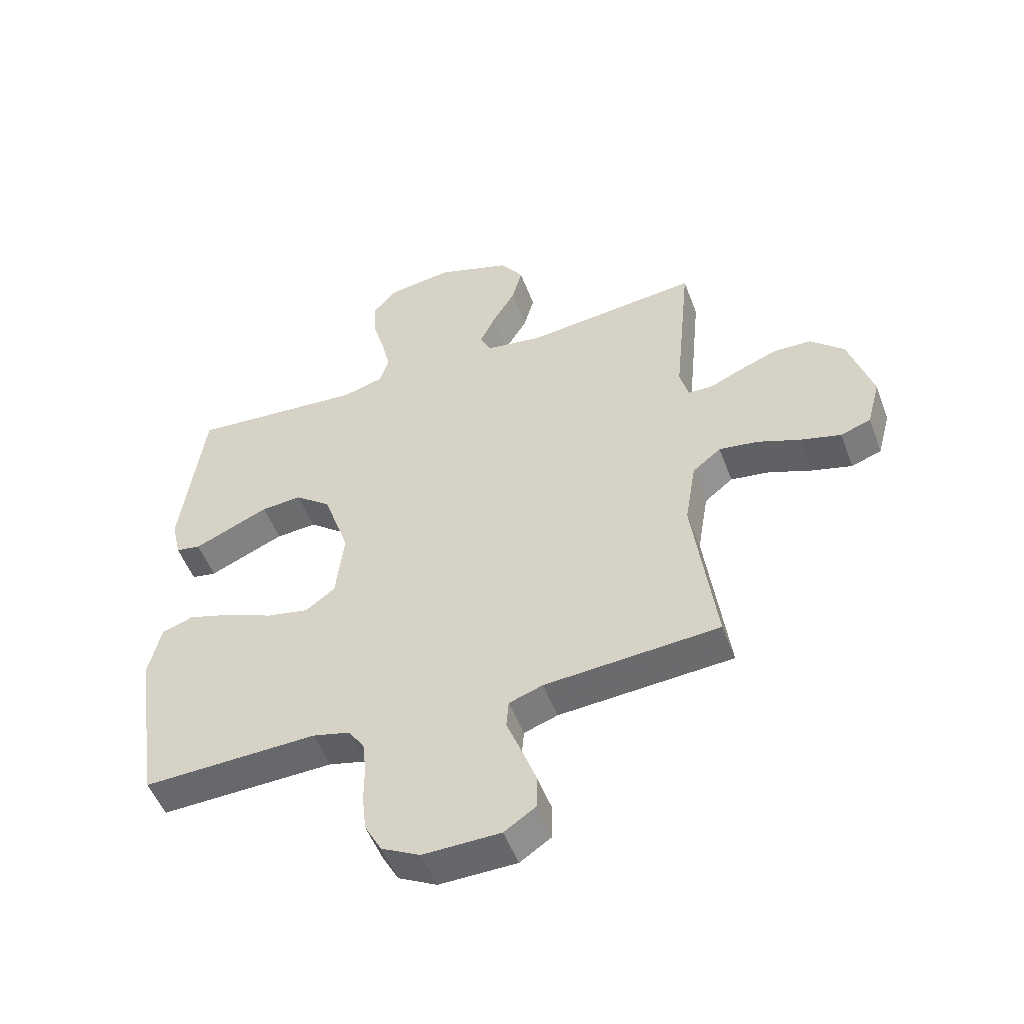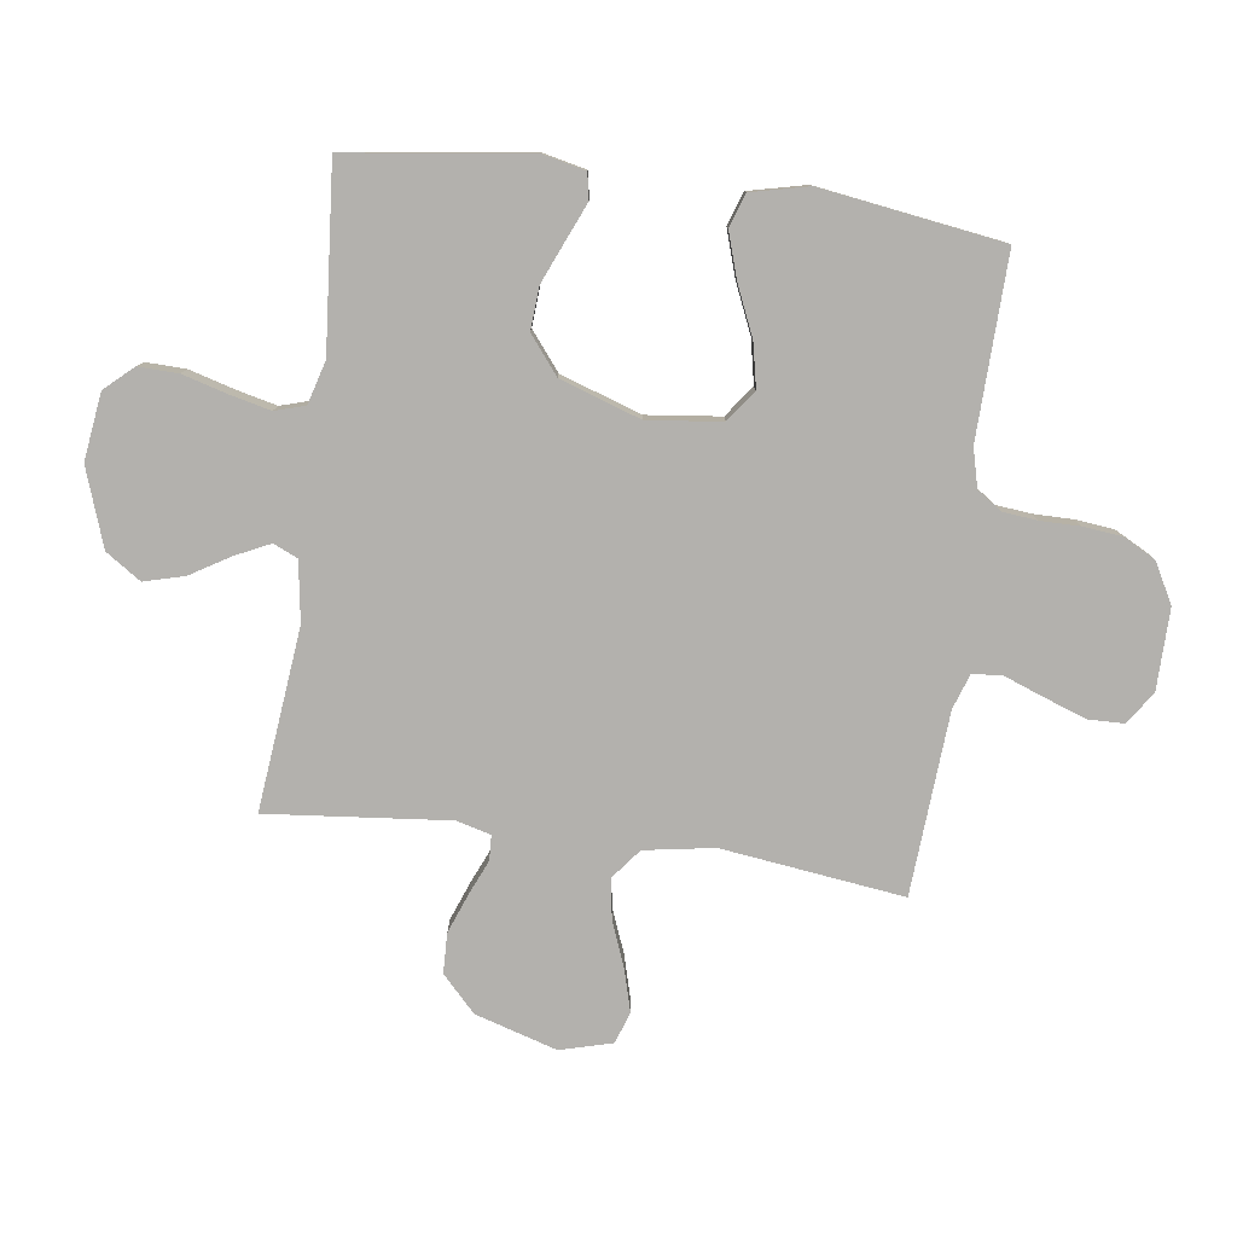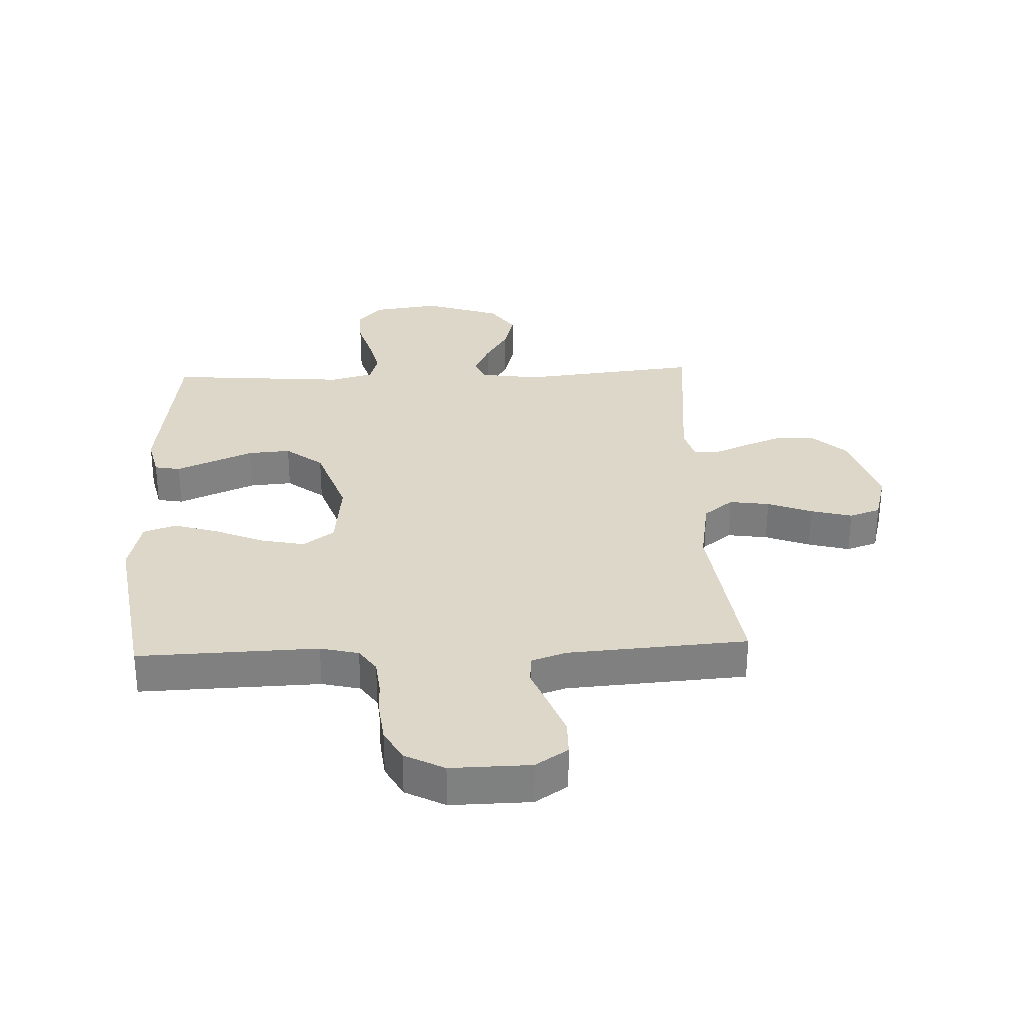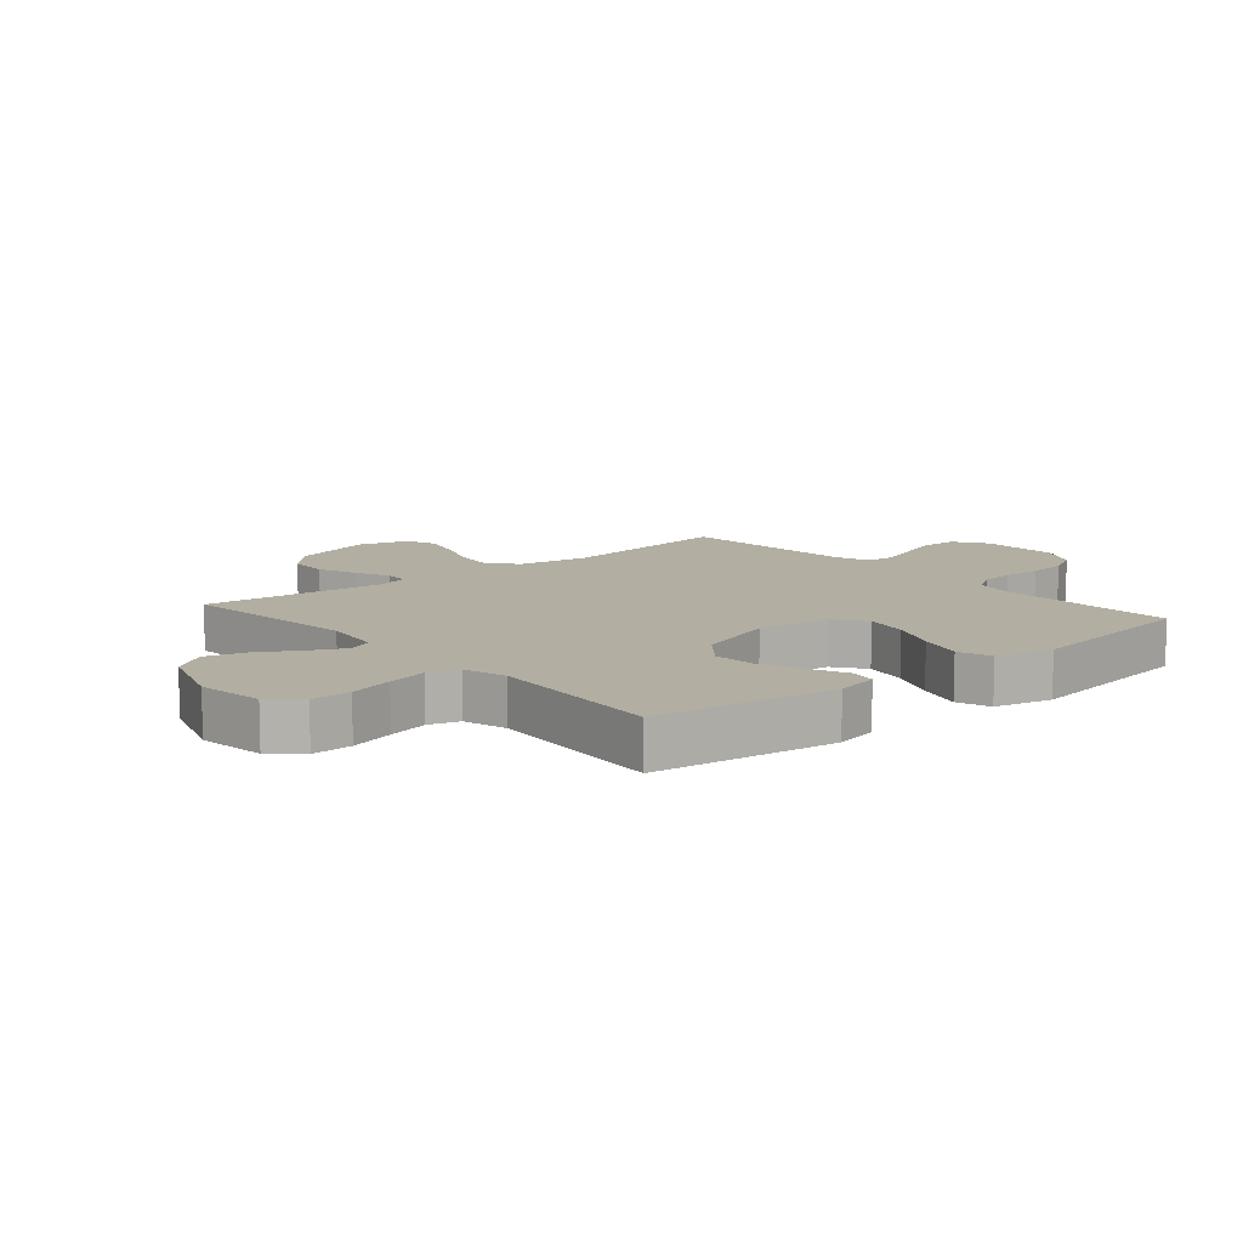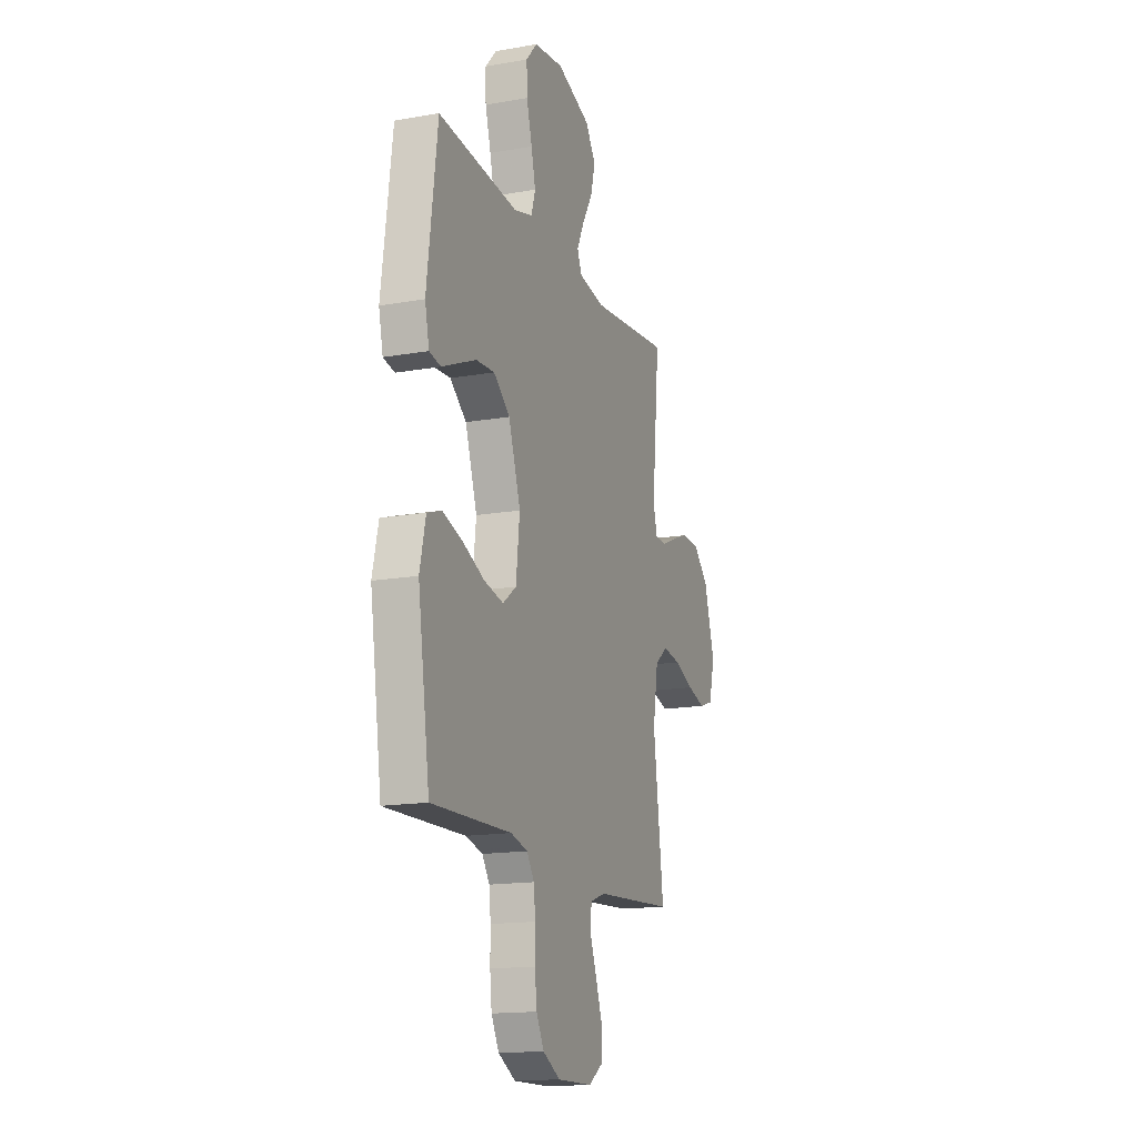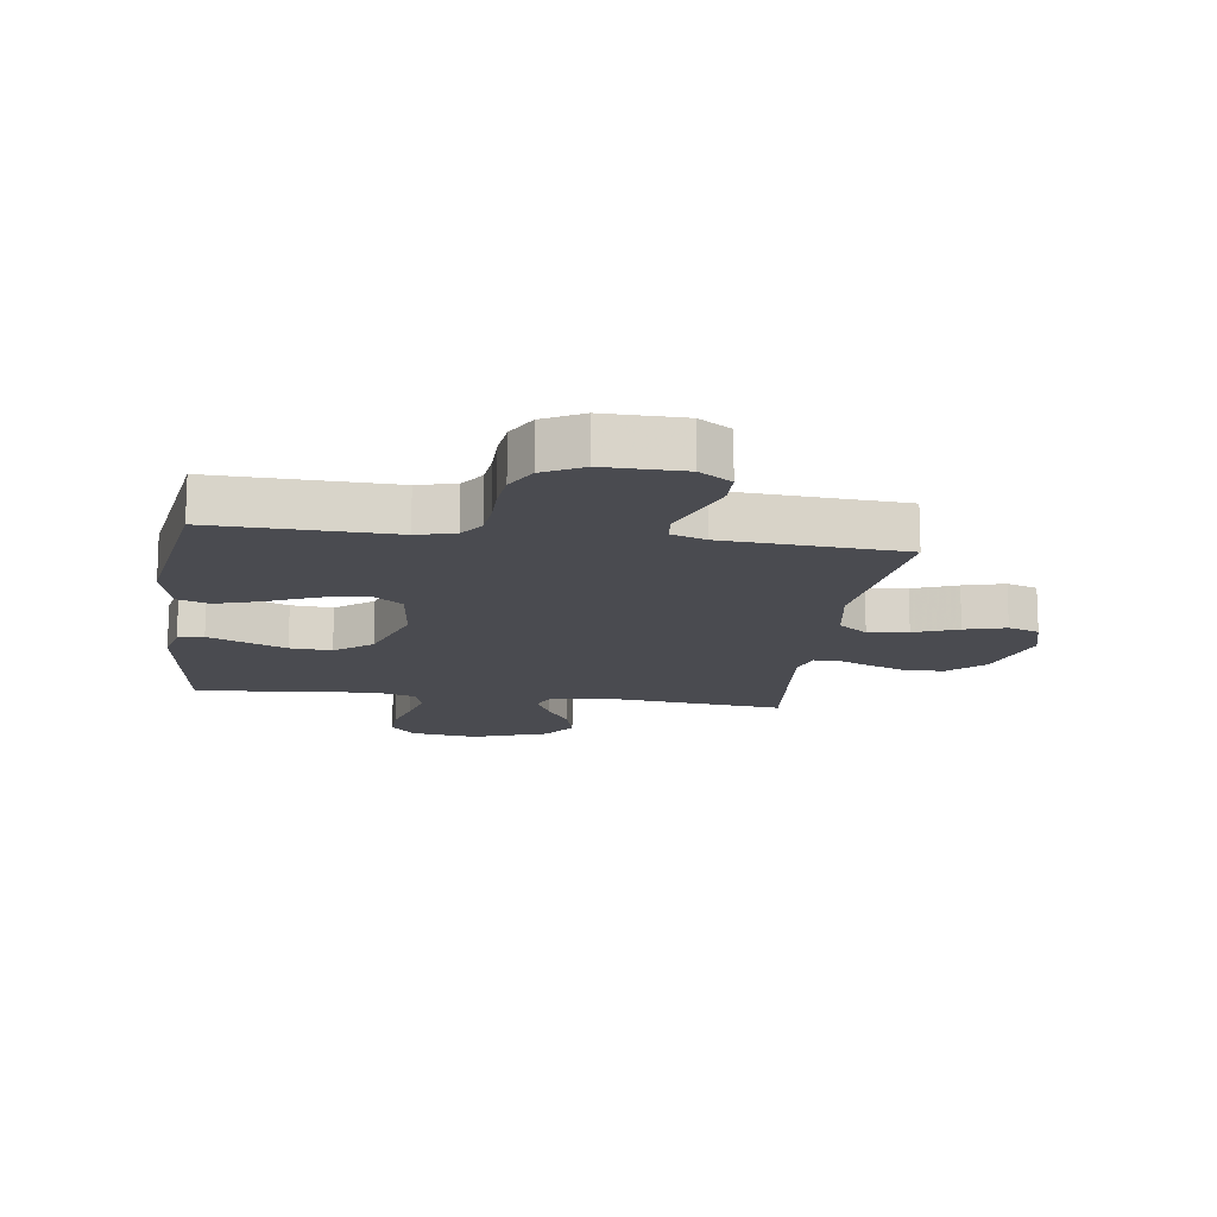
<metadata>
{"format":"obj","ext":"obj","renderer":"f3d","projection":"perspective","resolution":1024,"background":"white","views":[{"elev":-51.8,"azim":-159.6,"up":"+Z"},{"elev":-79.3,"azim":82.4,"up":"+Y"},{"elev":30.3,"azim":177.5,"up":"+Y"},{"elev":10.7,"azim":49.6,"up":"+Y"},{"elev":-15.9,"azim":110.1,"up":"+Z"},{"elev":-14.6,"azim":172.2,"up":"+Y"}]}
</metadata>
<code>
v -0.5 0.07 -0.5
v -0.461 0.07 -0.2
v -0.48 0.07 -0.085
v -0.529 0.07 -0.046
v -0.596 0.07 -0.056
v -0.67 0.07 -0.085
v -0.739 0.07 -0.104
v -0.791 0.07 -0.086
v -0.814 0.07 0
v -0.773 0.07 0.135
v -0.715 0.07 0.19
v -0.649 0.07 0.192
v -0.584 0.07 0.167
v -0.527 0.07 0.142
v -0.486 0.07 0.144
v -0.471 0.07 0.2
v -0.5 0.07 0.5
v -0.2 0.07 0.468
v -0.101 0.07 0.483
v -0.083 0.07 0.523
v -0.11 0.07 0.58
v -0.149 0.07 0.645
v -0.167 0.07 0.712
v -0.128 0.07 0.77
v 0 0.07 0.814
v 0.111 0.07 0.799
v 0.153 0.07 0.752
v 0.151 0.07 0.686
v 0.13 0.07 0.612
v 0.114 0.07 0.545
v 0.129 0.07 0.495
v 0.2 0.07 0.475
v 0.5 0.07 0.5
v 0.539 0.07 0.2
v 0.523 0.07 0.129
v 0.48 0.07 0.121
v 0.42 0.07 0.147
v 0.35 0.07 0.177
v 0.28 0.07 0.182
v 0.218 0.07 0.133
v 0.173 0.07 0
v 0.187 0.07 -0.122
v 0.238 0.07 -0.16
v 0.311 0.07 -0.145
v 0.392 0.07 -0.11
v 0.468 0.07 -0.086
v 0.523 0.07 -0.105
v 0.545 0.07 -0.2
v 0.5 0.07 -0.5
v 0.2 0.07 -0.491
v 0.136 0.07 -0.507
v 0.108 0.07 -0.548
v 0.102 0.07 -0.605
v 0.102 0.07 -0.67
v 0.095 0.07 -0.734
v 0.066 0.07 -0.788
v 0 0.07 -0.823
v -0.133 0.07 -0.821
v -0.187 0.07 -0.785
v -0.188 0.07 -0.725
v -0.163 0.07 -0.656
v -0.138 0.07 -0.59
v -0.142 0.07 -0.541
v -0.2 0.07 -0.521
v -0.5 0 -0.5
v -0.461 0 -0.2
v -0.48 0 -0.085
v -0.529 0 -0.046
v -0.596 0 -0.056
v -0.67 0 -0.085
v -0.739 0 -0.104
v -0.791 0 -0.086
v -0.814 0 0
v -0.773 0 0.135
v -0.715 0 0.19
v -0.649 0 0.192
v -0.584 0 0.167
v -0.527 0 0.142
v -0.486 0 0.144
v -0.471 0 0.2
v -0.5 0 0.5
v -0.2 0 0.468
v -0.101 0 0.483
v -0.083 0 0.523
v -0.11 0 0.58
v -0.149 0 0.645
v -0.167 0 0.712
v -0.128 0 0.77
v 0 0 0.814
v 0.111 0 0.799
v 0.153 0 0.752
v 0.151 0 0.686
v 0.13 0 0.612
v 0.114 0 0.545
v 0.129 0 0.495
v 0.2 0 0.475
v 0.5 0 0.5
v 0.539 0 0.2
v 0.523 0 0.129
v 0.48 0 0.121
v 0.42 0 0.147
v 0.35 0 0.177
v 0.28 0 0.182
v 0.218 0 0.133
v 0.173 0 0
v 0.187 0 -0.122
v 0.238 0 -0.16
v 0.311 0 -0.145
v 0.392 0 -0.11
v 0.468 0 -0.086
v 0.523 0 -0.105
v 0.545 0 -0.2
v 0.5 0 -0.5
v 0.2 0 -0.491
v 0.136 0 -0.507
v 0.108 0 -0.548
v 0.102 0 -0.605
v 0.102 0 -0.67
v 0.095 0 -0.734
v 0.066 0 -0.788
v 0 0 -0.823
v -0.133 0 -0.821
v -0.187 0 -0.785
v -0.188 0 -0.725
v -0.163 0 -0.656
v -0.138 0 -0.59
v -0.142 0 -0.541
v -0.2 0 -0.521
f 60 61 62
f 59 60 62
f 58 59 62
f 57 58 62
f 56 57 62
f 55 56 62
f 54 55 62
f 53 54 62
f 52 53 62 63
f 51 52 63 64
f 48 49 50
f 47 48 50
f 46 47 50
f 45 46 50
f 44 45 50
f 51 64 1
f 50 51 1
f 44 50 1
f 43 44 1
f 35 36 37
f 34 35 37
f 33 34 37
f 32 33 37
f 31 32 37 38
f 27 28 29
f 26 27 29
f 25 26 29
f 24 25 29
f 23 24 29
f 22 23 29
f 21 22 29
f 20 21 29 30
f 19 20 30 31
f 16 17 18
f 18 19 31
f 16 18 31
f 15 16 31
f 12 13 14
f 11 12 14
f 10 11 14
f 9 10 14
f 8 9 14
f 7 8 14
f 6 7 14
f 5 6 14
f 4 5 14 15
f 3 4 15 31
f 42 43 1 2
f 41 42 2 3
f 40 41 3 31
f 39 40 31
f 31 38 39
f 126 125 124
f 126 124 123
f 126 123 122
f 126 122 121
f 126 121 120
f 126 120 119
f 126 119 118
f 126 118 117
f 127 126 117 116
f 128 127 116 115
f 114 113 112
f 114 112 111
f 114 111 110
f 114 110 109
f 114 109 108
f 65 128 115
f 65 115 114
f 65 114 108
f 65 108 107
f 101 100 99
f 101 99 98
f 101 98 97
f 101 97 96
f 102 101 96 95
f 93 92 91
f 93 91 90
f 93 90 89
f 93 89 88
f 93 88 87
f 93 87 86
f 93 86 85
f 94 93 85 84
f 95 94 84 83
f 82 81 80
f 95 83 82
f 95 82 80
f 95 80 79
f 78 77 76
f 78 76 75
f 78 75 74
f 78 74 73
f 78 73 72
f 78 72 71
f 78 71 70
f 78 70 69
f 79 78 69 68
f 95 79 68 67
f 66 65 107 106
f 67 66 106 105
f 95 67 105 104
f 95 104 103
f 103 102 95
f 1 65 66 2
f 2 66 67 3
f 3 67 68 4
f 4 68 69 5
f 5 69 70 6
f 6 70 71 7
f 7 71 72 8
f 8 72 73 9
f 9 73 74 10
f 10 74 75 11
f 11 75 76 12
f 12 76 77 13
f 13 77 78 14
f 14 78 79 15
f 15 79 80 16
f 16 80 81 17
f 17 81 82 18
f 18 82 83 19
f 19 83 84 20
f 20 84 85 21
f 21 85 86 22
f 22 86 87 23
f 23 87 88 24
f 24 88 89 25
f 25 89 90 26
f 26 90 91 27
f 27 91 92 28
f 28 92 93 29
f 29 93 94 30
f 30 94 95 31
f 31 95 96 32
f 32 96 97 33
f 33 97 98 34
f 34 98 99 35
f 35 99 100 36
f 36 100 101 37
f 37 101 102 38
f 38 102 103 39
f 39 103 104 40
f 40 104 105 41
f 41 105 106 42
f 42 106 107 43
f 43 107 108 44
f 44 108 109 45
f 45 109 110 46
f 46 110 111 47
f 47 111 112 48
f 48 112 113 49
f 49 113 114 50
f 50 114 115 51
f 51 115 116 52
f 52 116 117 53
f 53 117 118 54
f 54 118 119 55
f 55 119 120 56
f 56 120 121 57
f 57 121 122 58
f 58 122 123 59
f 59 123 124 60
f 60 124 125 61
f 61 125 126 62
f 62 126 127 63
f 63 127 128 64
f 64 128 65 1

</code>
